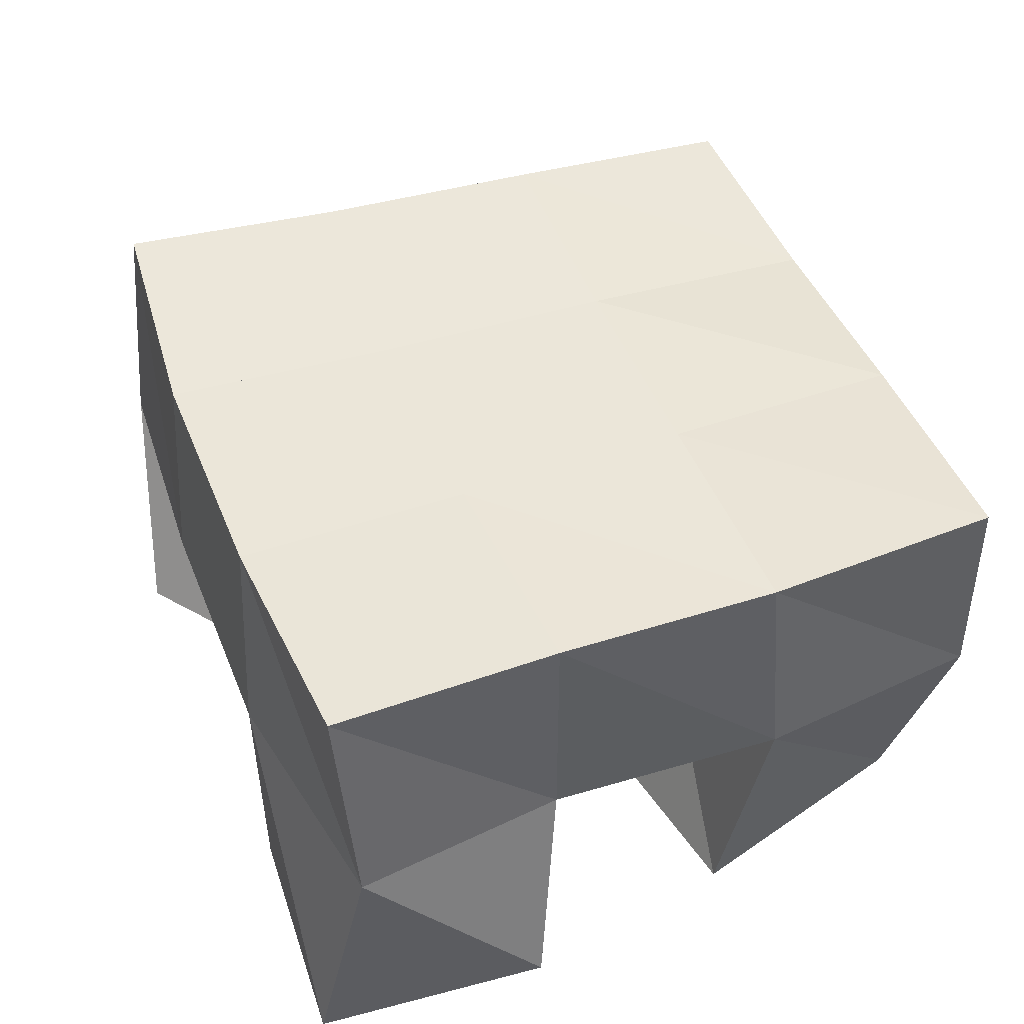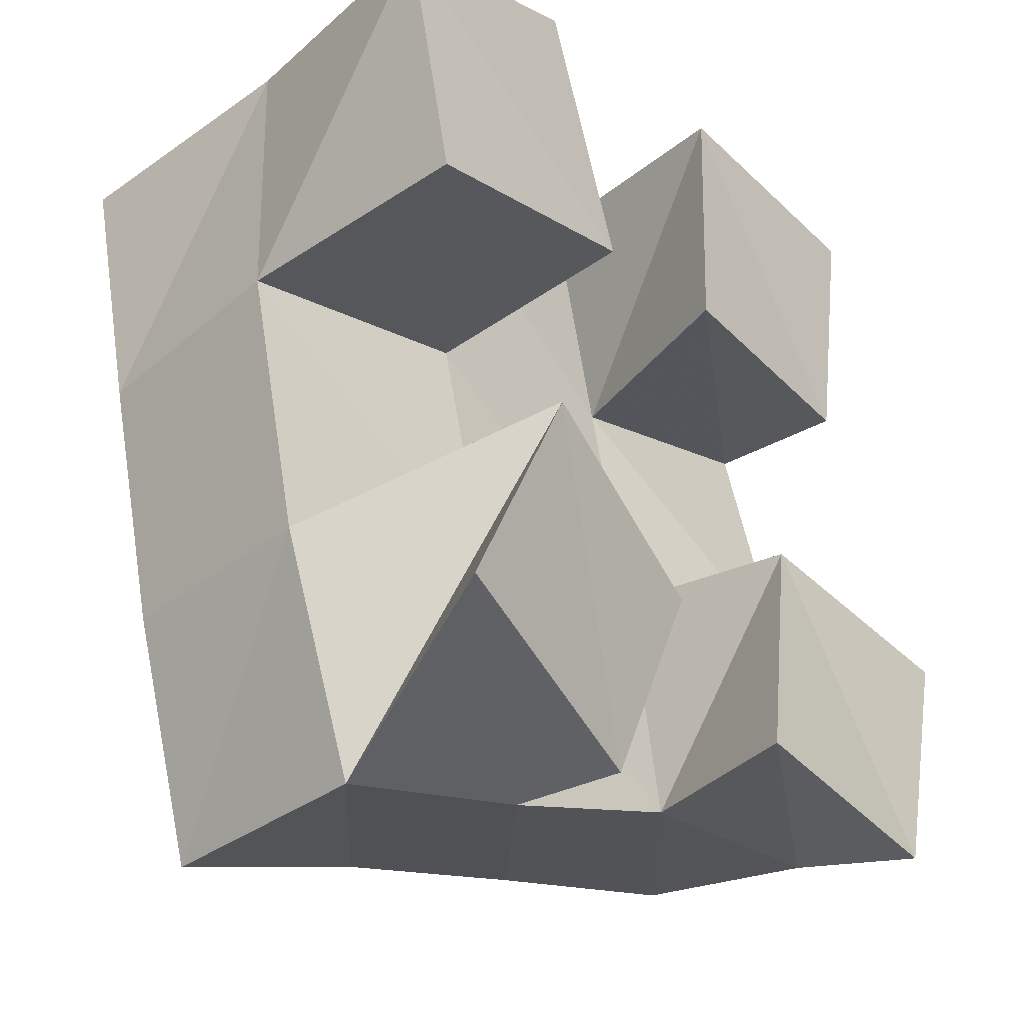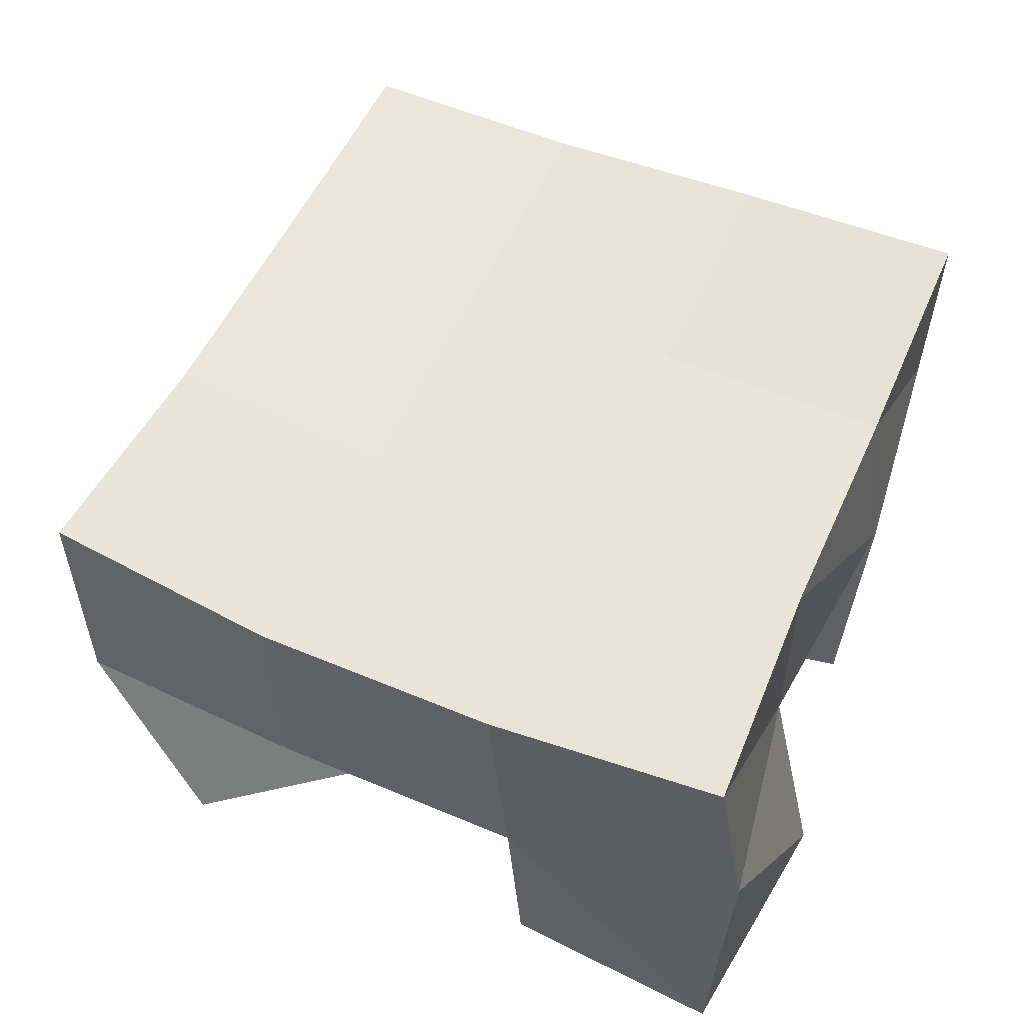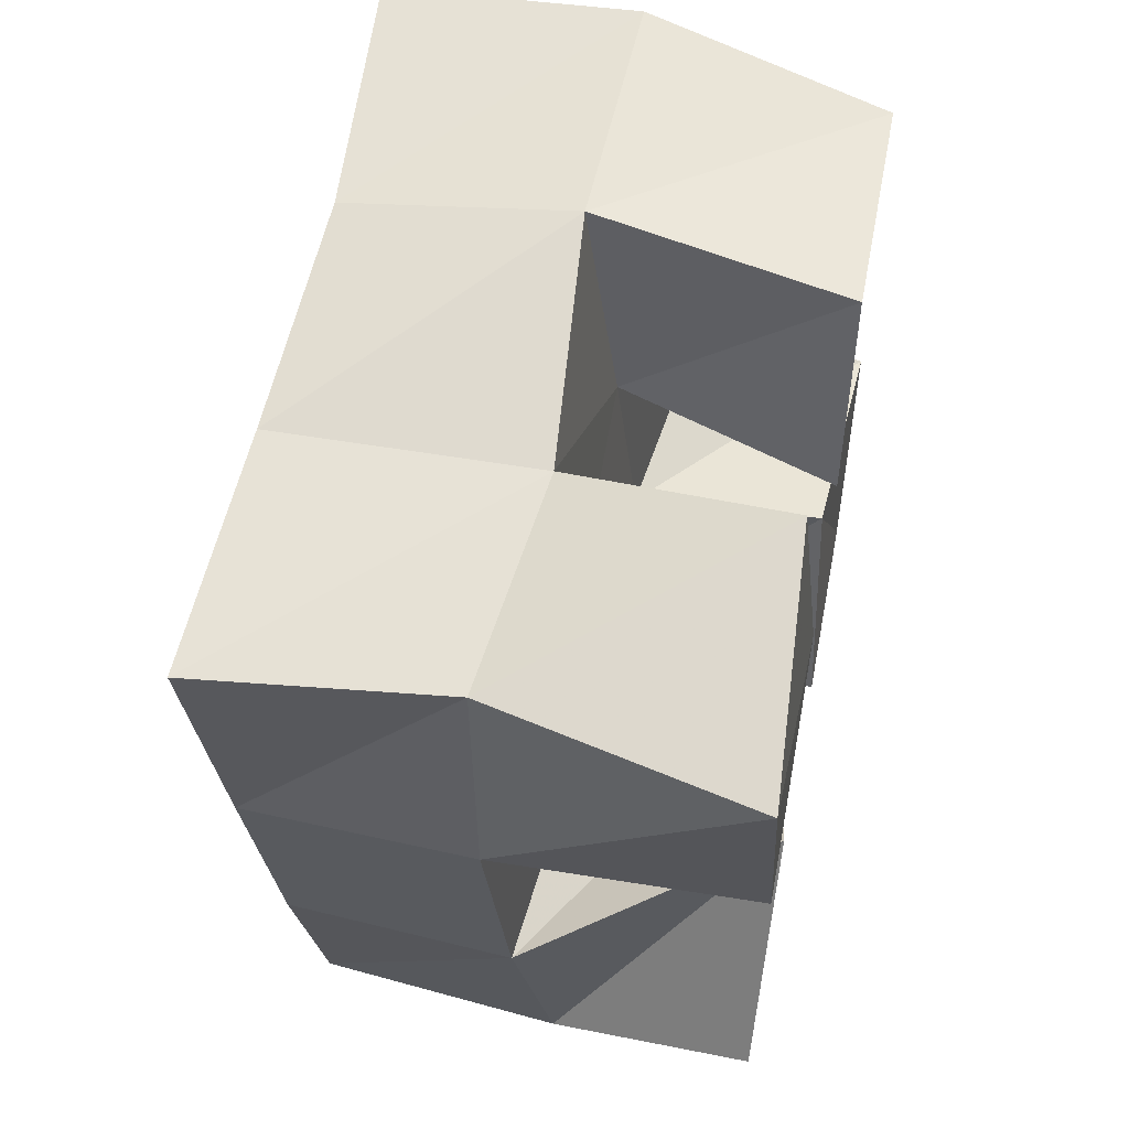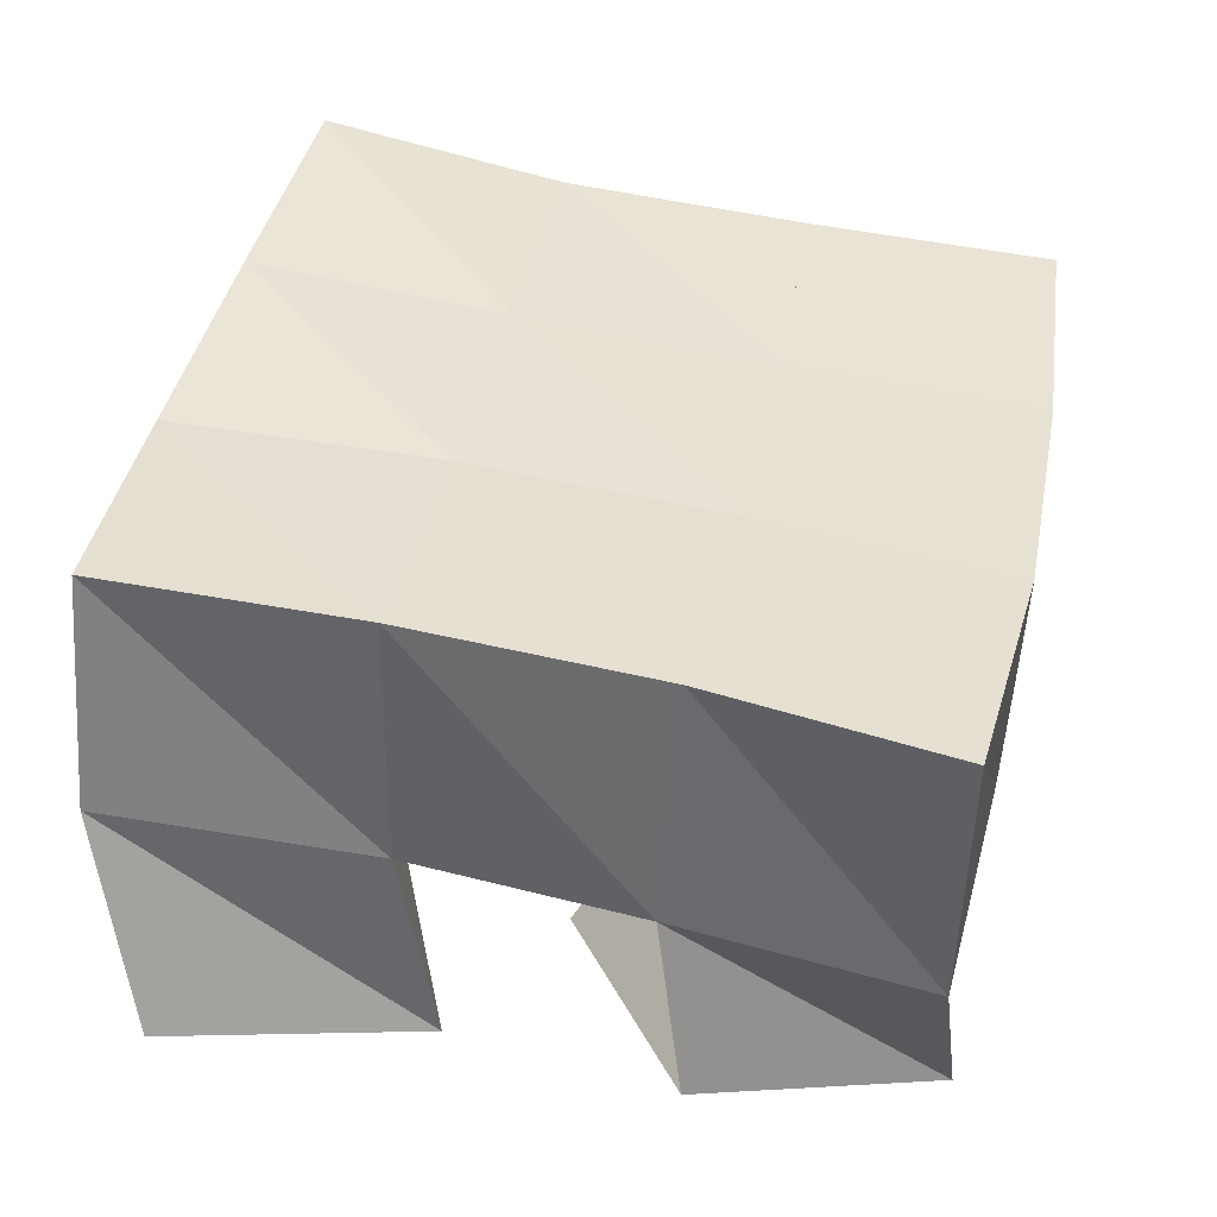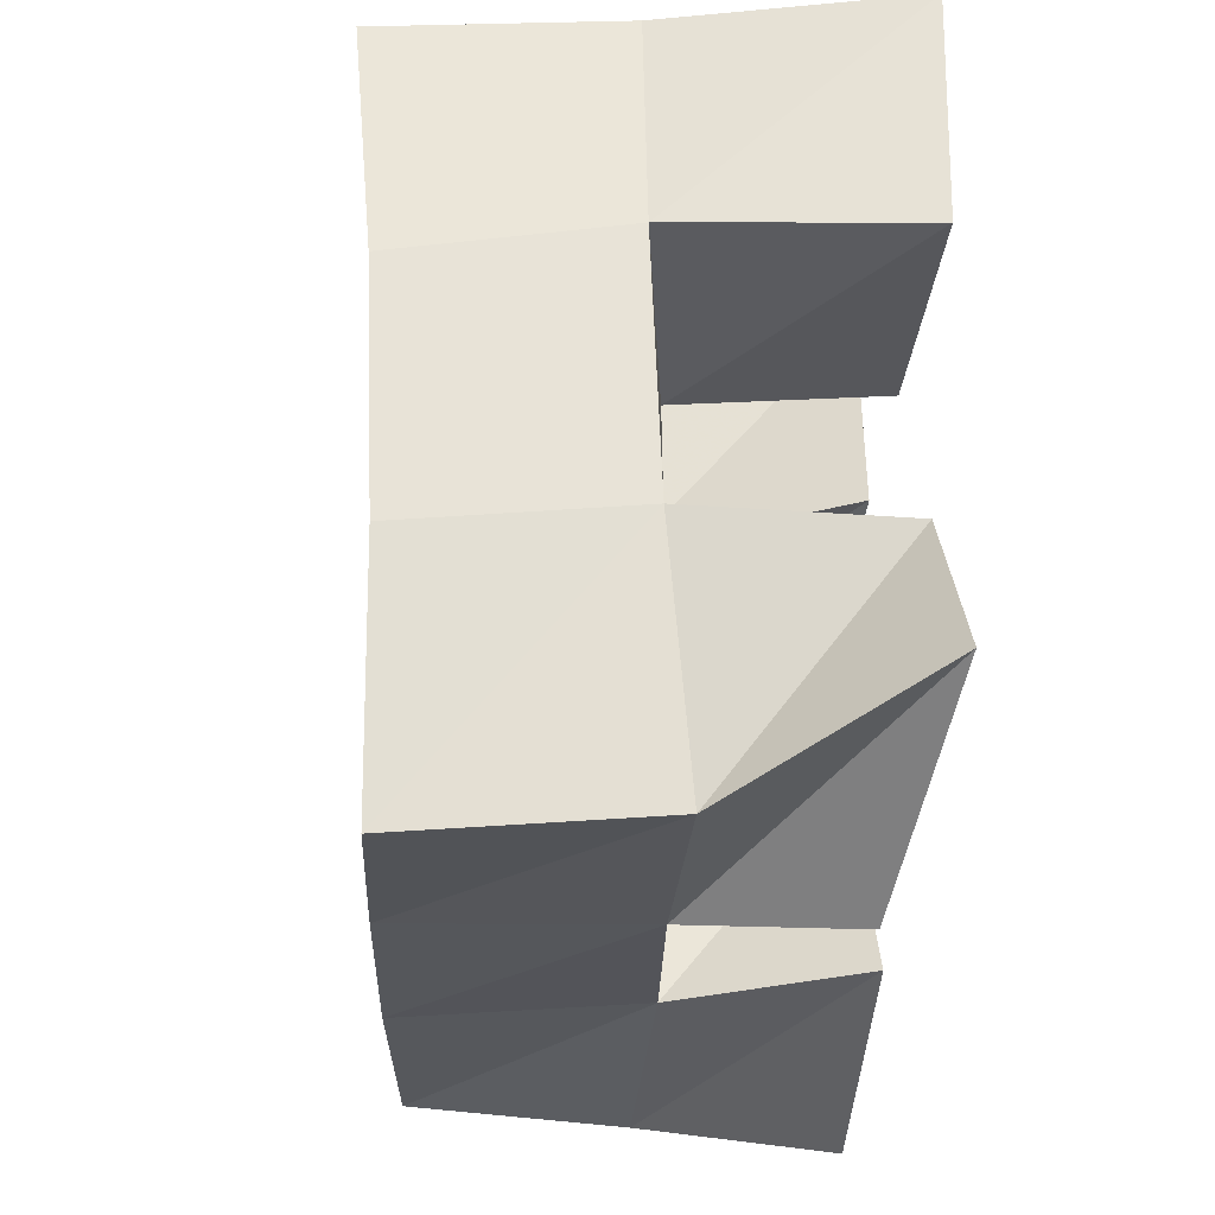
<metadata>
{"format":"obj","ext":"obj","renderer":"f3d","projection":"perspective","resolution":1024,"background":"white","views":[{"elev":50.5,"azim":-31.4,"up":"+Y"},{"elev":-29.0,"azim":-50.2,"up":"+Z"},{"elev":60.7,"azim":-75.8,"up":"+Y"},{"elev":53.8,"azim":-79.4,"up":"+Z"},{"elev":-54.2,"azim":170.9,"up":"+Z"},{"elev":-38.4,"azim":-95.1,"up":"+Z"}]}
</metadata>
<code>
v 3.723 0.1008 0.1072
v 3.736 0.1431 0.08259
v 3.775 0.1085 0.08795
v 3.785 0.1423 0.09326
v 3.748 0.1 0.1537
v 3.724 0.1487 0.1333
v 3.794 0.1067 0.1314
v 3.775 0.1427 0.1425
v 3.798 0.1 0.2006
v 3.815 0.145 0.1992
v 3.847 0.1017 0.1961
v 3.868 0.1442 0.2098
v 3.799 0.1 0.2506
v 3.81 0.1507 0.2523
v 3.852 0.1 0.2453
v 3.86 0.1487 0.2549
v 3.713 0.1 0.1903
v 3.715 0.1517 0.1869
v 3.765 0.1 0.1982
v 3.764 0.1444 0.191
v 3.702 0.1004 0.2369
v 3.715 0.1524 0.2384
v 3.751 0.1032 0.2516
v 3.762 0.1473 0.2387
v 3.816 0.1 0.1054
v 3.829 0.1392 0.1046
v 3.867 0.1 0.09574
v 3.882 0.1392 0.1073
v 3.826 0.1027 0.1535
v 3.823 0.1418 0.154
v 3.879 0.1 0.1437
v 3.872 0.1346 0.1592
v 3.743 0.1934 0.08026
v 3.789 0.1917 0.09327
v 3.729 0.1951 0.1303
v 3.777 0.1929 0.1412
v 3.72 0.1981 0.1813
v 3.769 0.1956 0.189
v 3.714 0.2029 0.2309
v 3.763 0.1997 0.2376
v 3.837 0.1888 0.1032
v 3.828 0.1902 0.1506
v 3.819 0.1934 0.1971
v 3.81 0.1967 0.2459
v 3.886 0.1839 0.1122
v 3.879 0.1849 0.1592
v 3.869 0.1921 0.2055
v 3.859 0.1986 0.2541
f 1 2 4
f 3 1 4
f 2 6 8
f 4 2 8
f 6 5 7
f 8 6 7
f 5 1 3
f 7 5 3
f 8 7 3
f 4 8 3
f 2 1 5
f 6 2 5
f 9 10 12
f 11 9 12
f 10 14 16
f 12 10 16
f 14 13 15
f 16 14 15
f 13 9 11
f 15 13 11
f 16 15 11
f 12 16 11
f 10 9 13
f 14 10 13
f 17 18 20
f 19 17 20
f 18 22 24
f 20 18 24
f 22 21 23
f 24 22 23
f 21 17 19
f 23 21 19
f 24 23 19
f 20 24 19
f 18 17 21
f 22 18 21
f 25 26 28
f 27 25 28
f 26 30 32
f 28 26 32
f 30 29 31
f 32 30 31
f 29 25 27
f 31 29 27
f 32 31 27
f 28 32 27
f 26 25 29
f 30 26 29
f 2 33 34
f 4 2 34
f 33 35 36
f 34 33 36
f 35 6 8
f 36 35 8
f 6 2 4
f 8 6 4
f 36 8 4
f 34 36 4
f 33 2 6
f 35 33 6
f 6 35 36
f 8 6 36
f 35 37 38
f 36 35 38
f 37 18 20
f 38 37 20
f 18 6 8
f 20 18 8
f 38 20 8
f 36 38 8
f 35 6 18
f 37 35 18
f 18 37 38
f 20 18 38
f 37 39 40
f 38 37 40
f 39 22 24
f 40 39 24
f 22 18 20
f 24 22 20
f 40 24 20
f 38 40 20
f 37 18 22
f 39 37 22
f 4 34 41
f 26 4 41
f 34 36 42
f 41 34 42
f 36 8 30
f 42 36 30
f 8 4 26
f 30 8 26
f 42 30 26
f 41 42 26
f 34 4 8
f 36 34 8
f 8 36 42
f 30 8 42
f 36 38 43
f 42 36 43
f 38 20 10
f 43 38 10
f 20 8 30
f 10 20 30
f 43 10 30
f 42 43 30
f 36 8 20
f 38 36 20
f 20 38 43
f 10 20 43
f 38 40 44
f 43 38 44
f 40 24 14
f 44 40 14
f 24 20 10
f 14 24 10
f 44 14 10
f 43 44 10
f 38 20 24
f 40 38 24
f 26 41 45
f 28 26 45
f 41 42 46
f 45 41 46
f 42 30 32
f 46 42 32
f 30 26 28
f 32 30 28
f 46 32 28
f 45 46 28
f 41 26 30
f 42 41 30
f 30 42 46
f 32 30 46
f 42 43 47
f 46 42 47
f 43 10 12
f 47 43 12
f 10 30 32
f 12 10 32
f 47 12 32
f 46 47 32
f 42 30 10
f 43 42 10
f 10 43 47
f 12 10 47
f 43 44 48
f 47 43 48
f 44 14 16
f 48 44 16
f 14 10 12
f 16 14 12
f 48 16 12
f 47 48 12
f 43 10 14
f 44 43 14

</code>
